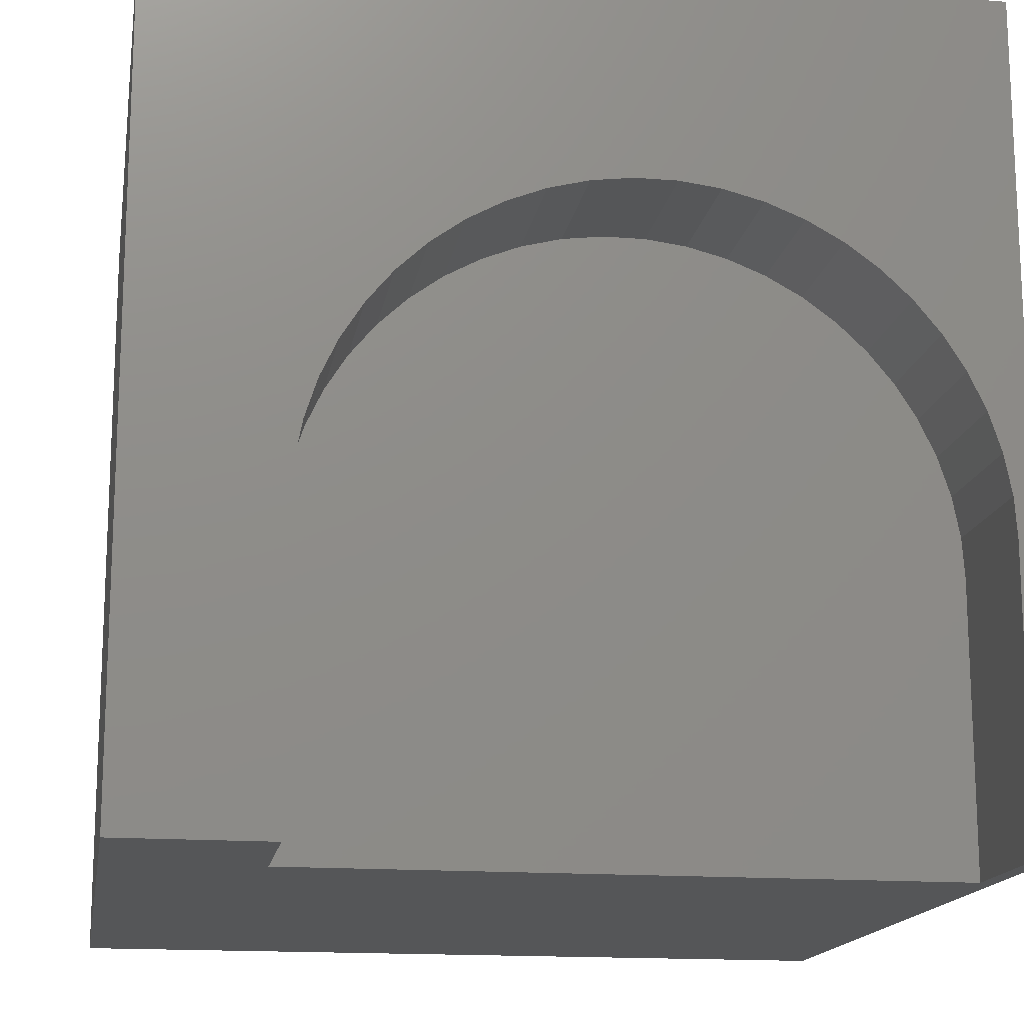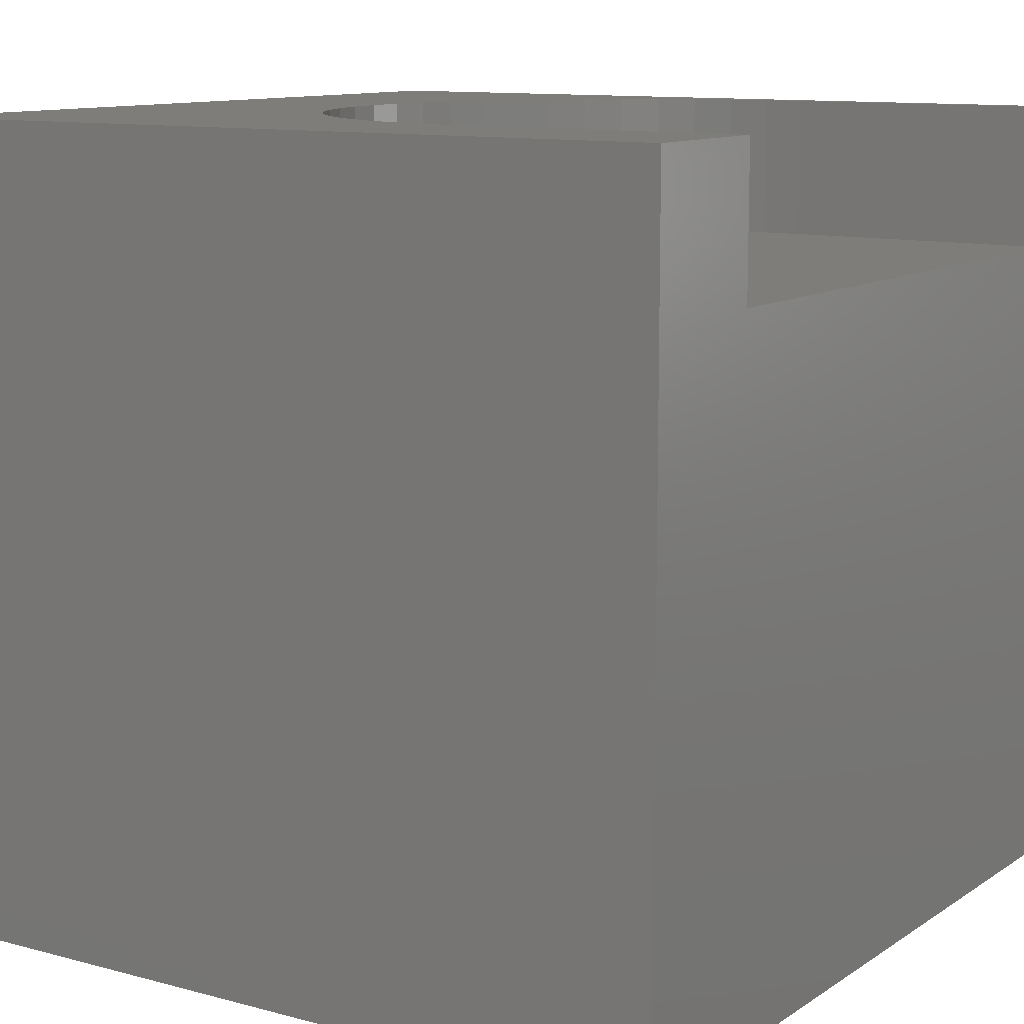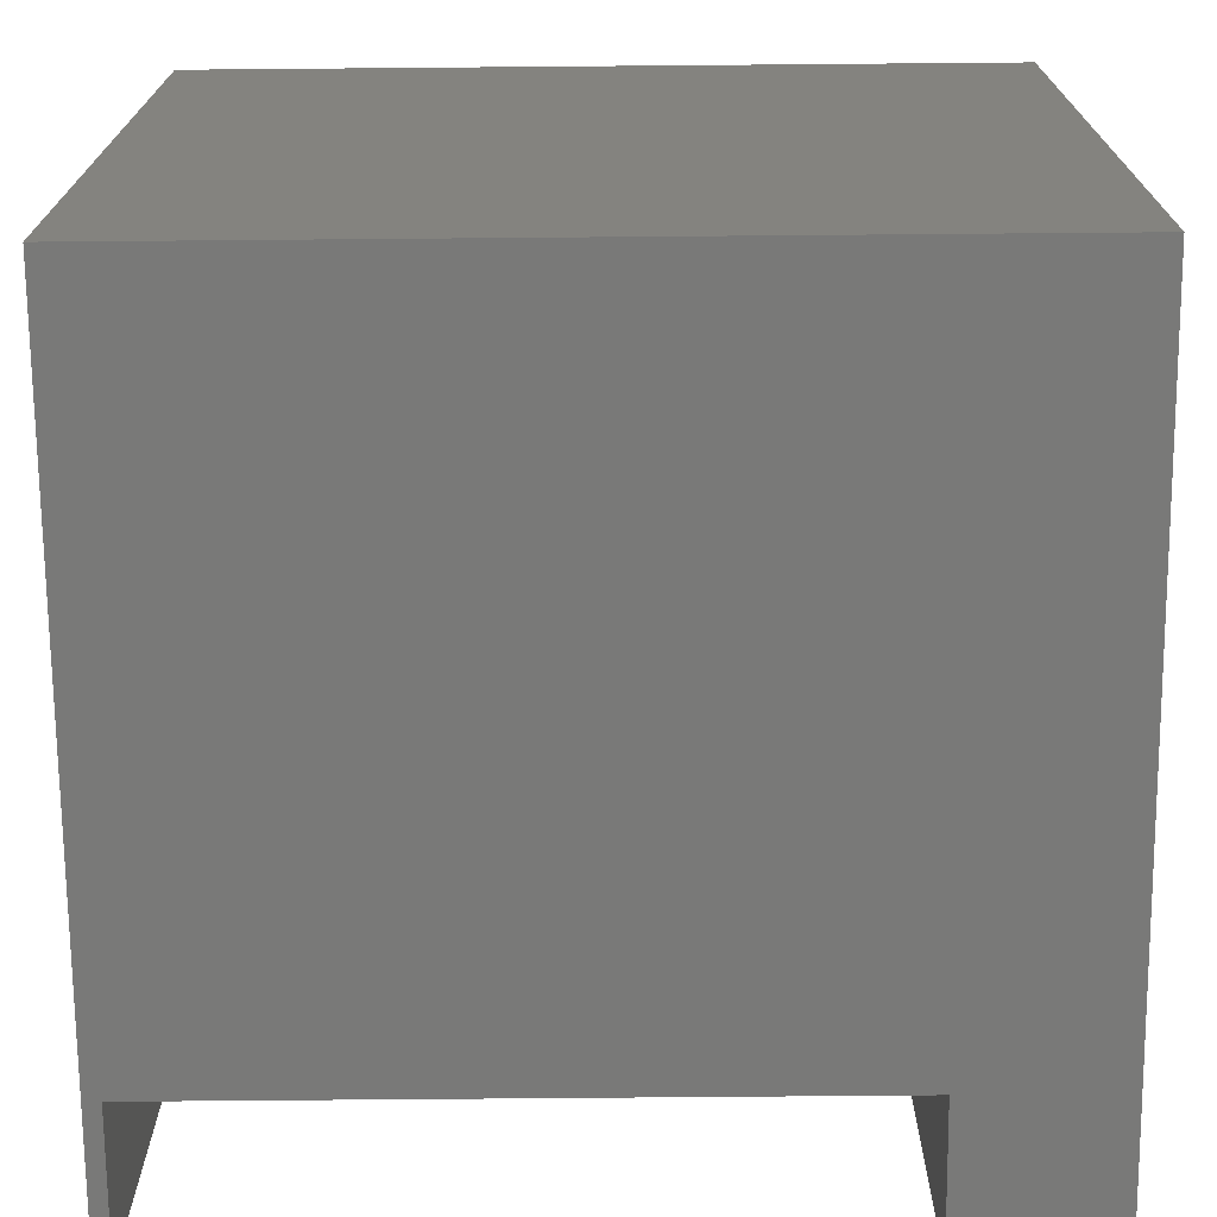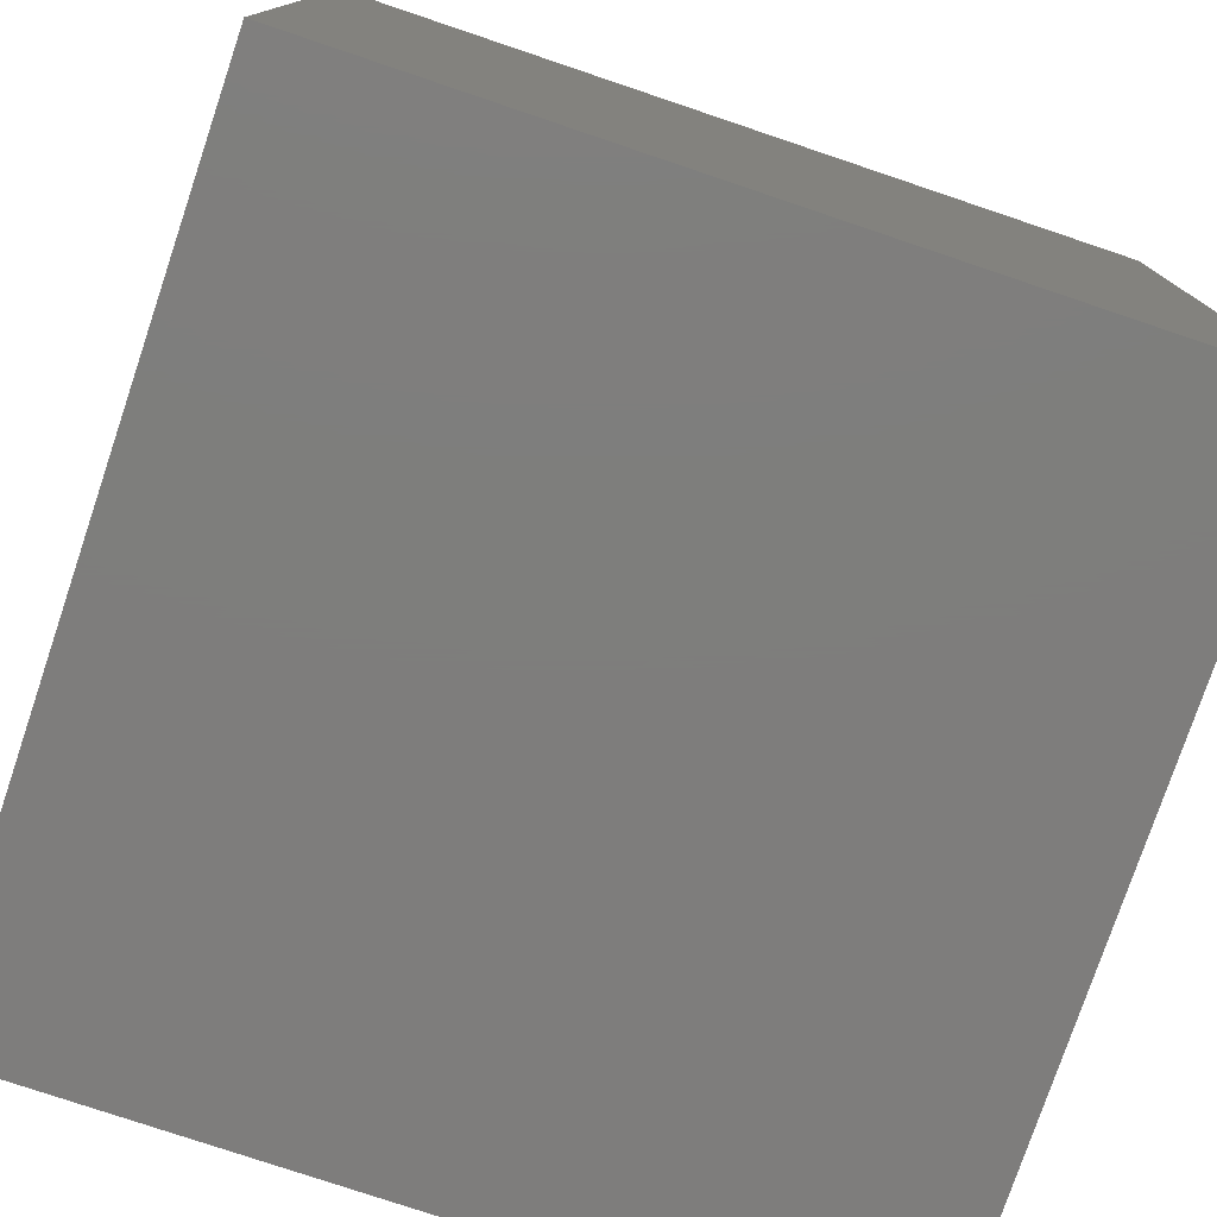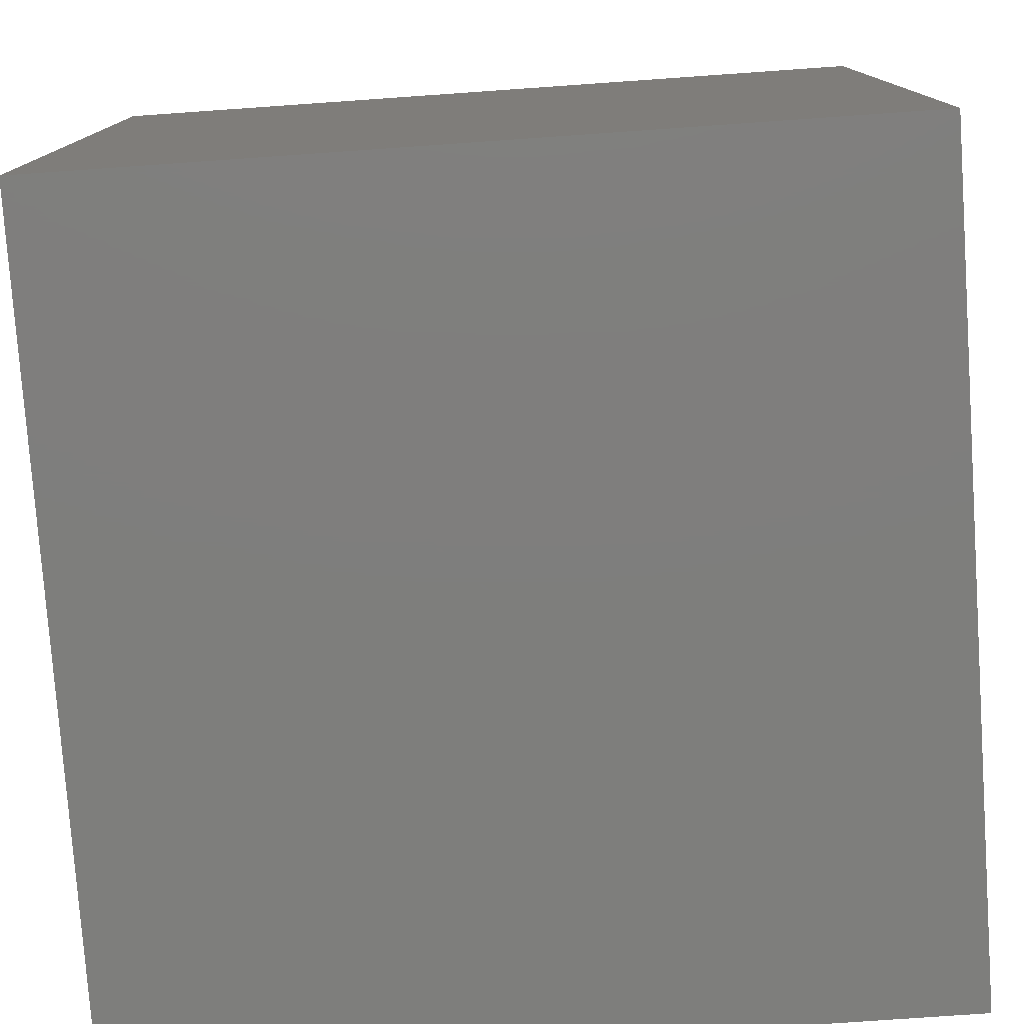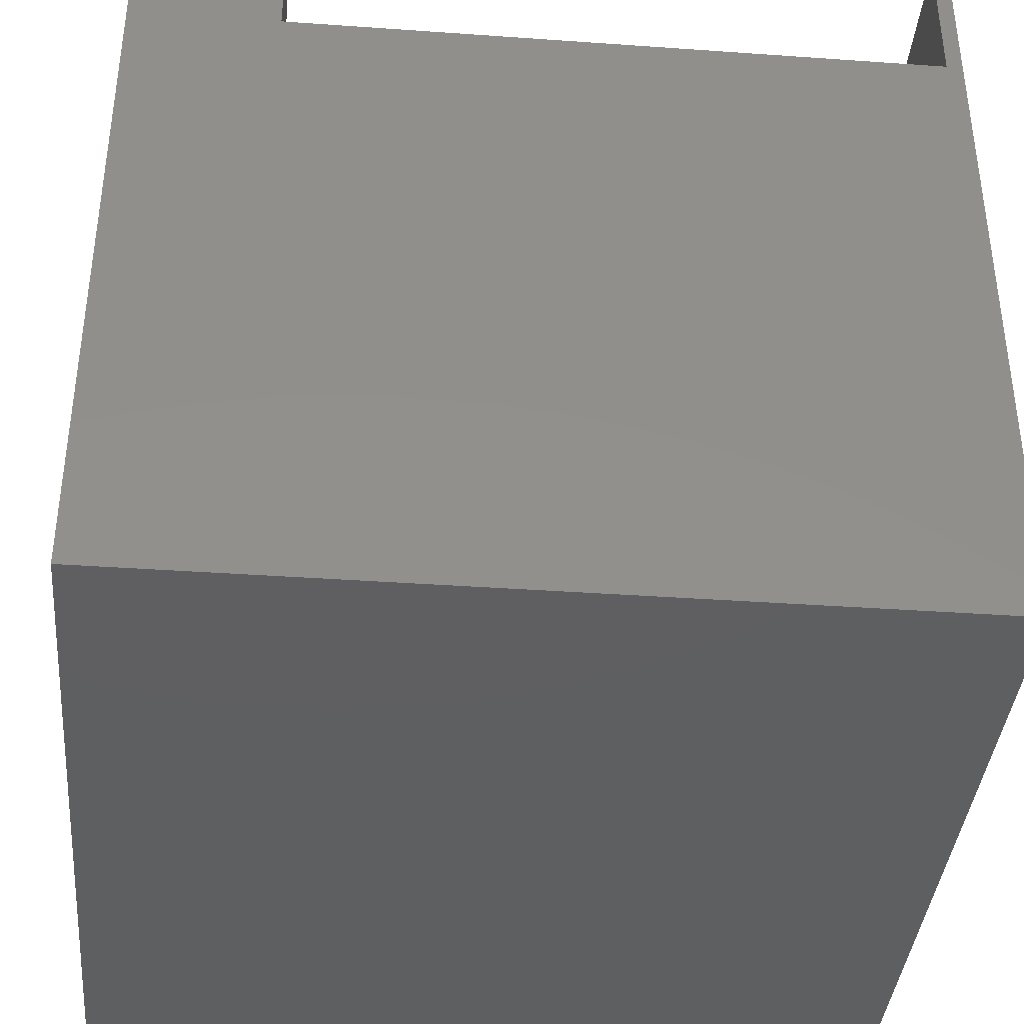
<metadata>
{"format":"stl","ext":"stl","renderer":"f3d","projection":"perspective","resolution":1024,"background":"white","views":[{"elev":-15.7,"azim":-9.3,"up":"+Y"},{"elev":11.1,"azim":-56.8,"up":"+Z"},{"elev":-71.9,"azim":-179.5,"up":"+Y"},{"elev":-77.5,"azim":71.4,"up":"+Z"},{"elev":-78.0,"azim":-176.0,"up":"+Z"},{"elev":-38.7,"azim":-5.1,"up":"+Z"}]}
</metadata>
<code>
# stl→obj: 64 verts, 124 faces
v 0 10 10
v 0 10 0
v 0 0 10
v 0 0 0
v 9.309 5.434 10
v 9.522 4.98 10
v 10 10 10
v 9.677 4.503 10
v 6.558 7.432 10
v 7.044 7.307 10
v 9.802 0 10
v 10 0 10
v 9.802 3.51 10
v 9.771 4.011 10
v 1.849 4.011 10
v 1.817 3.51 10
v 1.817 0 10
v 1.943 4.503 10
v 2.098 4.98 10
v 2.311 5.434 10
v 2.58 5.857 10
v 2.899 6.243 10
v 3.265 6.586 10
v 3.671 6.881 10
v 4.11 7.123 10
v 4.576 7.307 10
v 7.51 7.123 10
v 7.949 6.881 10
v 8.355 6.586 10
v 5.062 7.432 10
v 5.559 7.495 10
v 6.061 7.495 10
v 8.72 6.243 10
v 9.04 5.857 10
v 10 10 0
v 10 0 0
v 9.802 0 8.214
v 1.817 0 8.214
v 1.817 3.51 8.214
v 9.802 3.51 8.214
v 9.771 4.011 8.214
v 9.677 4.503 8.214
v 9.522 4.98 8.214
v 9.309 5.434 8.214
v 9.04 5.857 8.214
v 8.72 6.243 8.214
v 8.355 6.586 8.214
v 7.949 6.881 8.214
v 7.51 7.123 8.214
v 7.044 7.307 8.214
v 6.558 7.432 8.214
v 6.061 7.495 8.214
v 5.559 7.495 8.214
v 5.062 7.432 8.214
v 4.576 7.307 8.214
v 4.11 7.123 8.214
v 3.671 6.881 8.214
v 3.265 6.586 8.214
v 2.899 6.243 8.214
v 2.58 5.857 8.214
v 2.311 5.434 8.214
v 2.098 4.98 8.214
v 1.943 4.503 8.214
v 1.849 4.011 8.214
f 1 2 3
f 3 2 4
f 5 6 7
f 7 6 8
f 9 10 7
f 11 12 13
f 13 12 7
f 13 7 14
f 14 7 8
f 15 1 16
f 16 1 3
f 16 3 17
f 15 18 1
f 1 18 19
f 1 19 20
f 20 21 1
f 1 21 22
f 1 22 23
f 23 24 1
f 1 24 25
f 1 25 26
f 10 27 7
f 7 27 28
f 7 28 29
f 26 30 1
f 1 30 31
f 1 31 7
f 7 31 32
f 7 32 9
f 29 33 7
f 7 33 34
f 7 34 5
f 35 7 36
f 36 7 12
f 2 35 4
f 4 35 36
f 7 35 1
f 1 35 2
f 12 11 37
f 17 3 38
f 38 3 4
f 38 4 37
f 37 4 36
f 37 36 12
f 38 39 17
f 17 39 16
f 40 13 14
f 40 14 41
f 41 14 8
f 41 8 42
f 42 8 6
f 42 6 43
f 43 6 5
f 43 5 44
f 44 5 34
f 44 34 45
f 45 34 33
f 45 33 46
f 46 33 29
f 46 29 47
f 47 29 28
f 47 28 48
f 48 28 27
f 48 27 49
f 49 27 10
f 49 10 50
f 50 10 9
f 50 9 51
f 51 9 32
f 51 32 52
f 52 32 31
f 52 31 53
f 53 31 30
f 53 30 54
f 54 30 26
f 54 26 55
f 55 26 25
f 55 25 56
f 56 25 24
f 56 24 57
f 57 24 23
f 57 23 58
f 58 23 22
f 58 22 59
f 59 22 21
f 59 21 60
f 60 21 20
f 60 20 61
f 61 20 19
f 61 19 62
f 62 19 18
f 62 18 63
f 63 18 15
f 63 15 64
f 64 15 16
f 64 16 39
f 40 37 13
f 13 37 11
f 38 37 39
f 39 37 40
f 39 40 41
f 41 42 39
f 39 42 43
f 39 43 44
f 45 46 55
f 58 59 44
f 52 49 51
f 51 49 50
f 58 44 57
f 59 60 44
f 44 60 61
f 44 61 62
f 46 47 55
f 55 47 48
f 55 48 49
f 52 53 49
f 49 53 54
f 49 54 55
f 62 63 44
f 44 63 64
f 44 64 39
f 45 55 44
f 44 55 56
f 44 56 57

</code>
